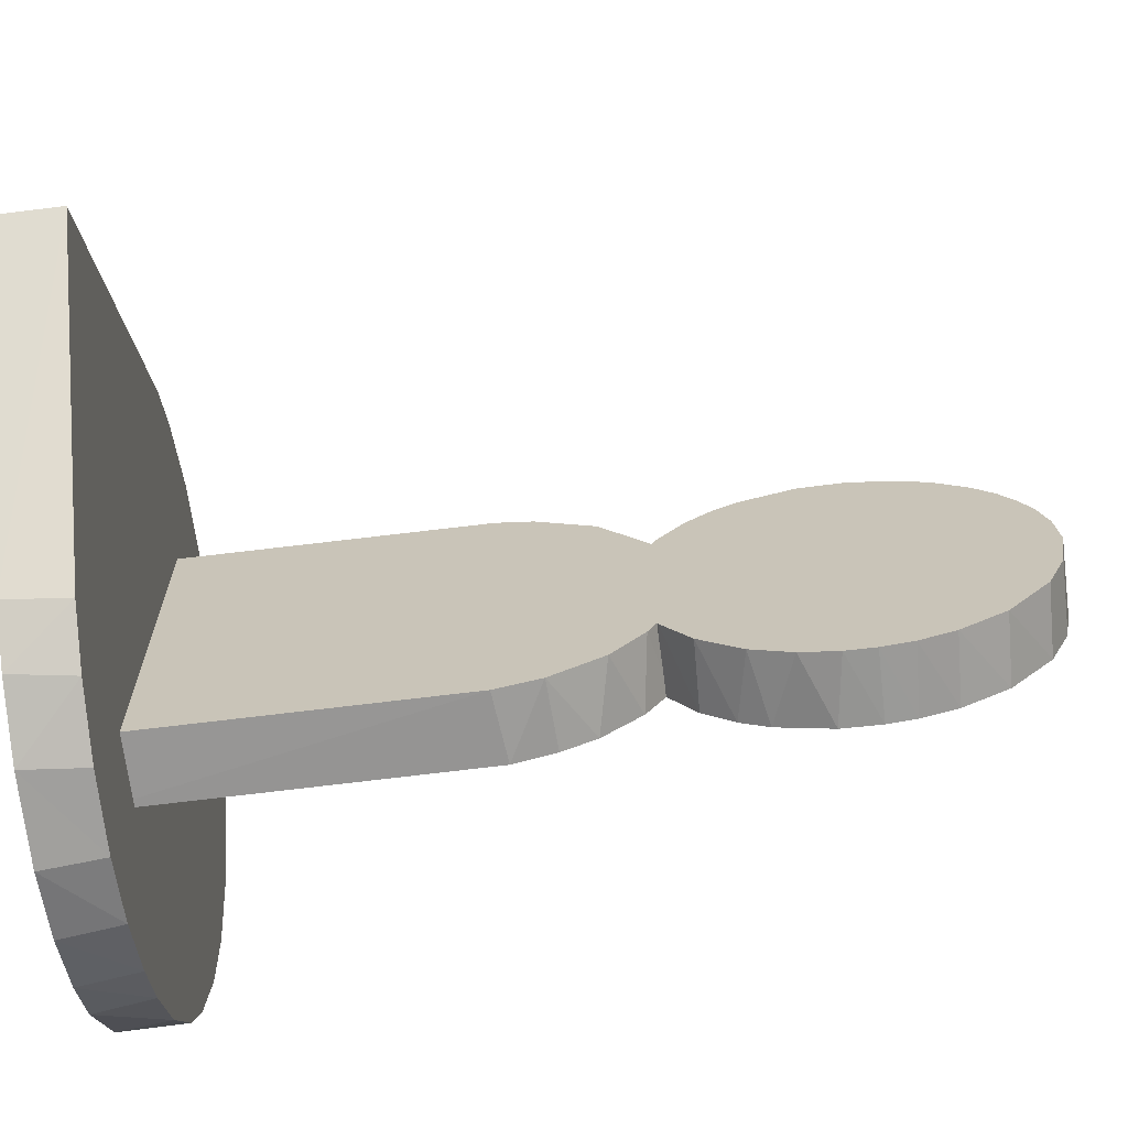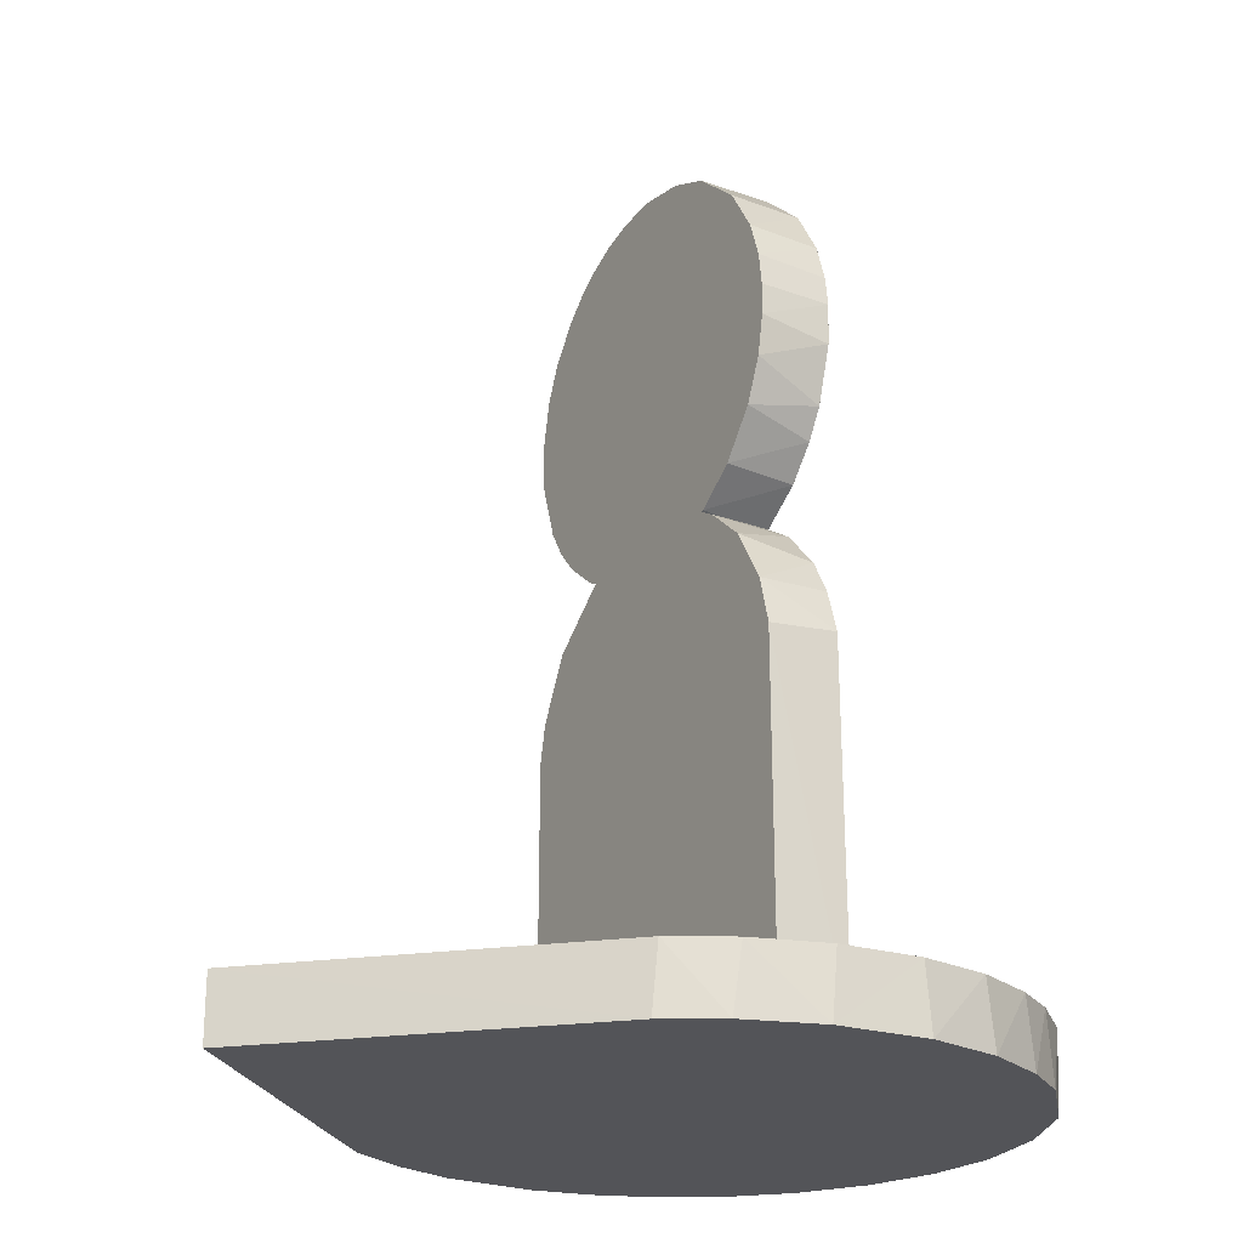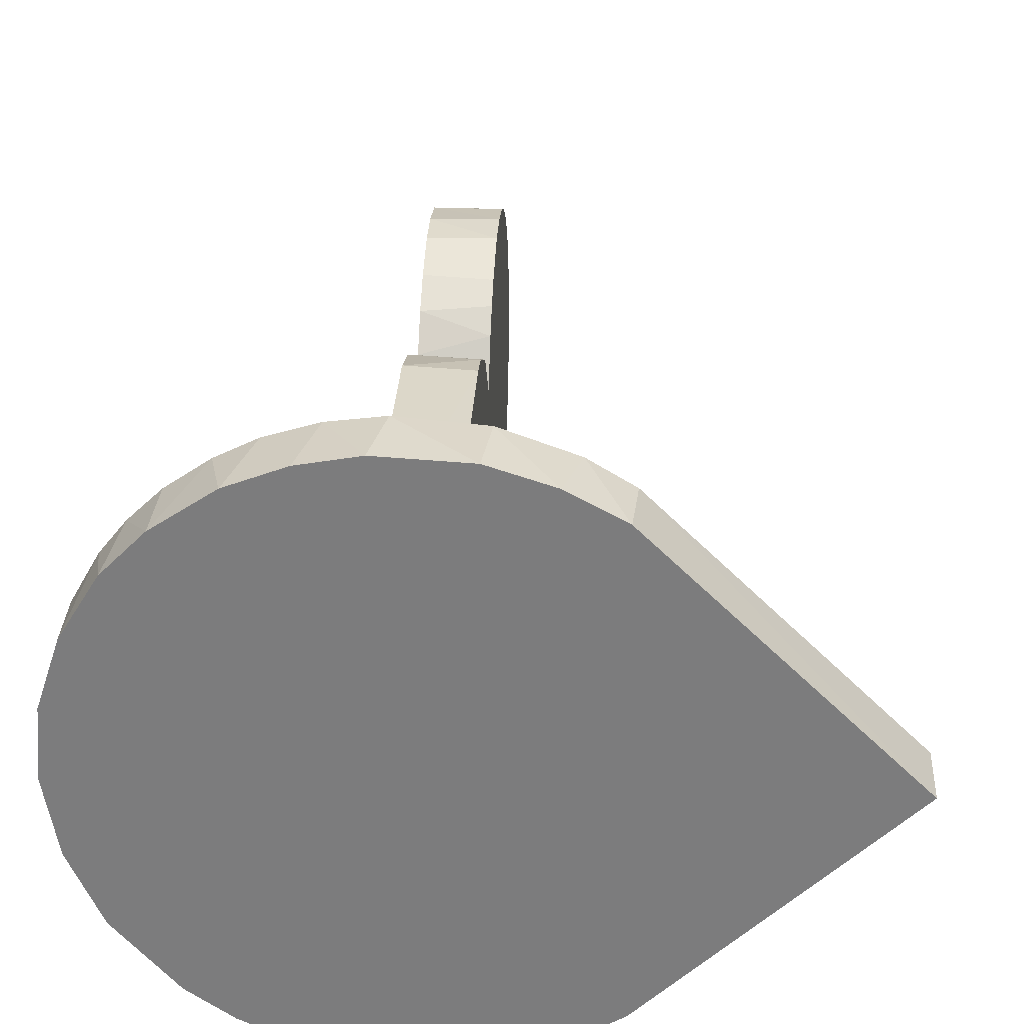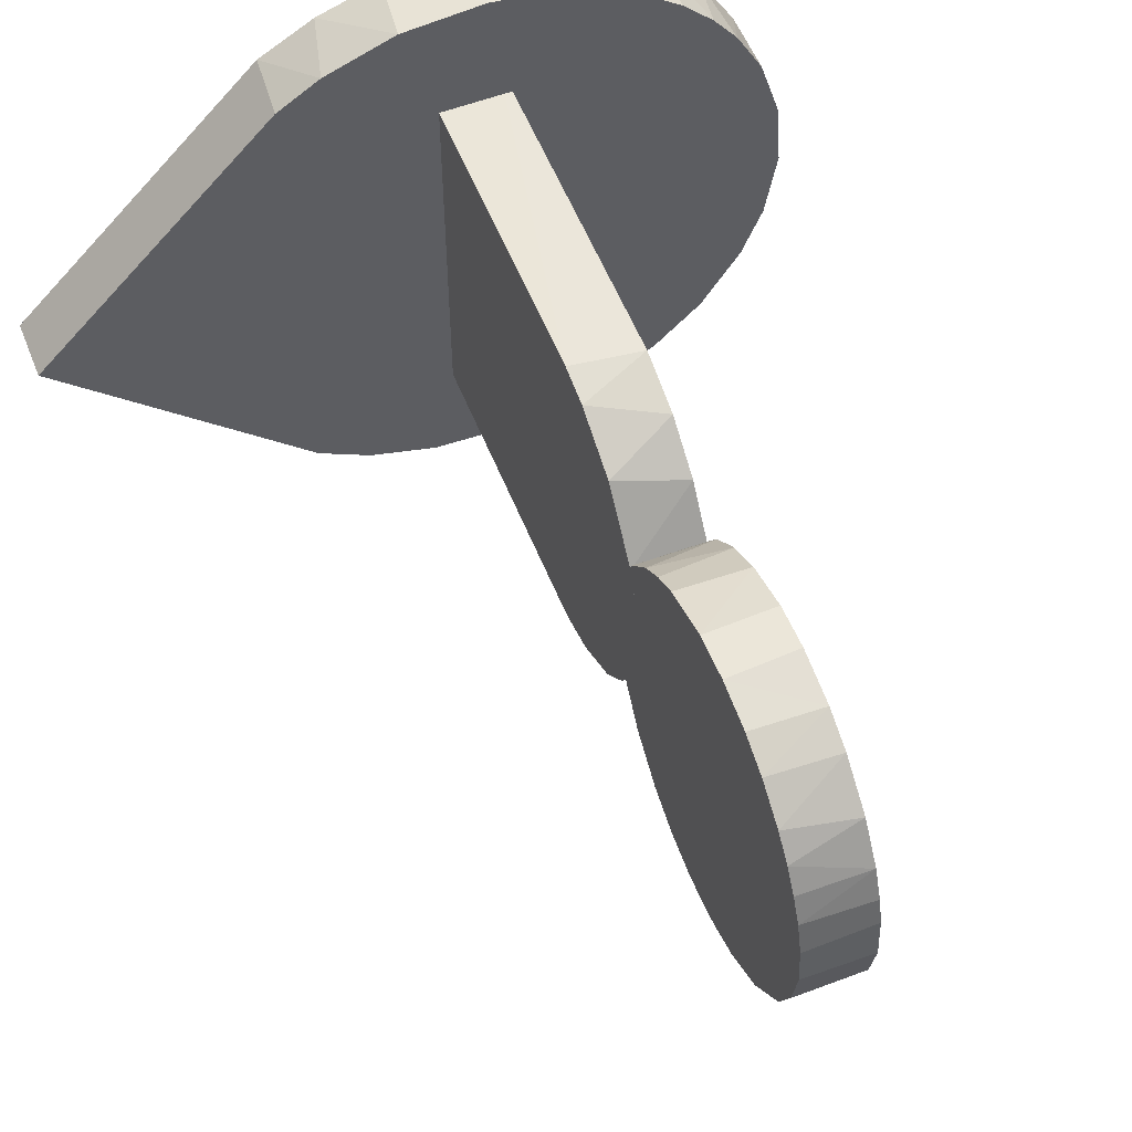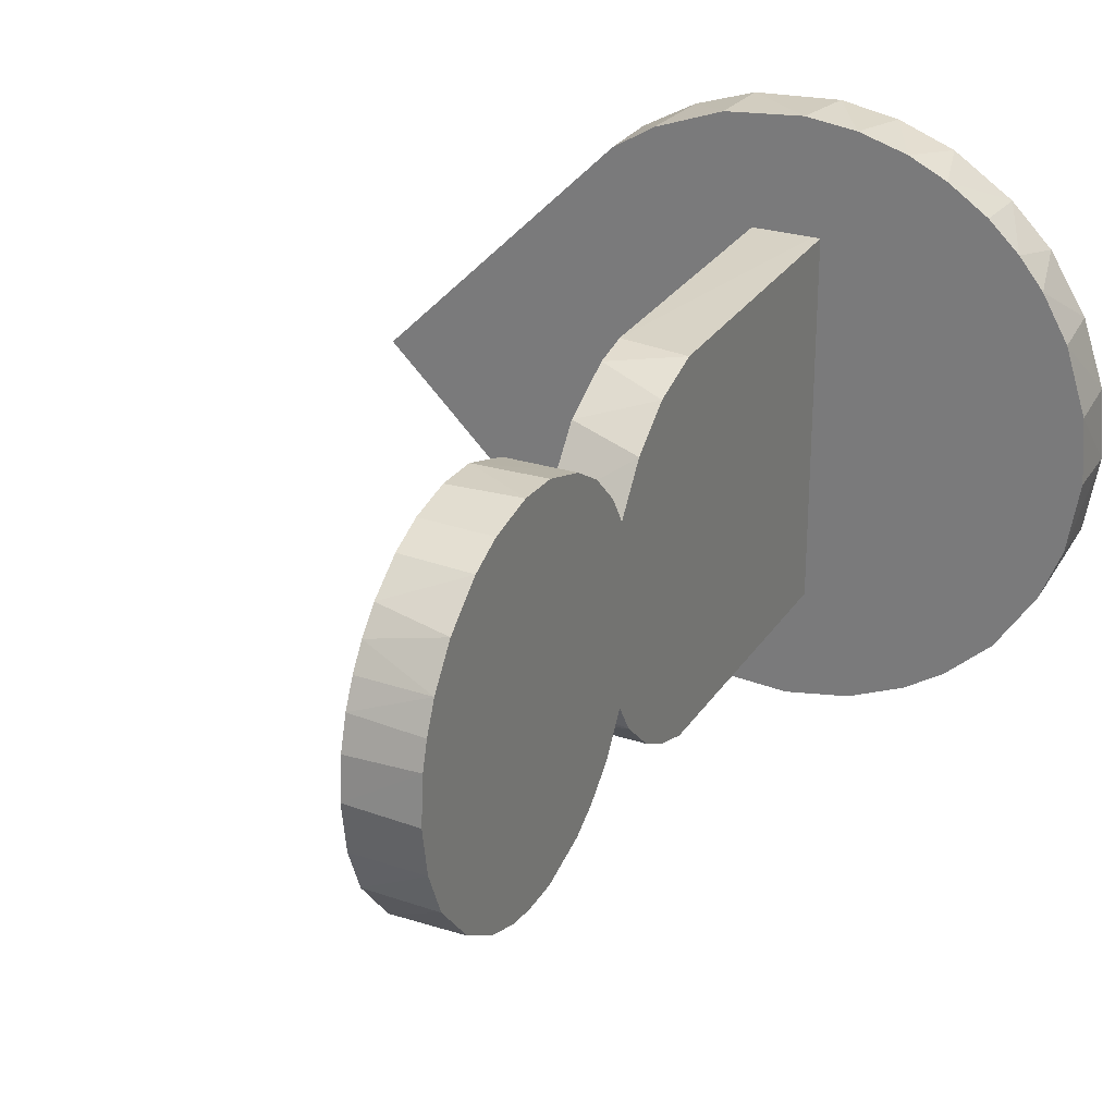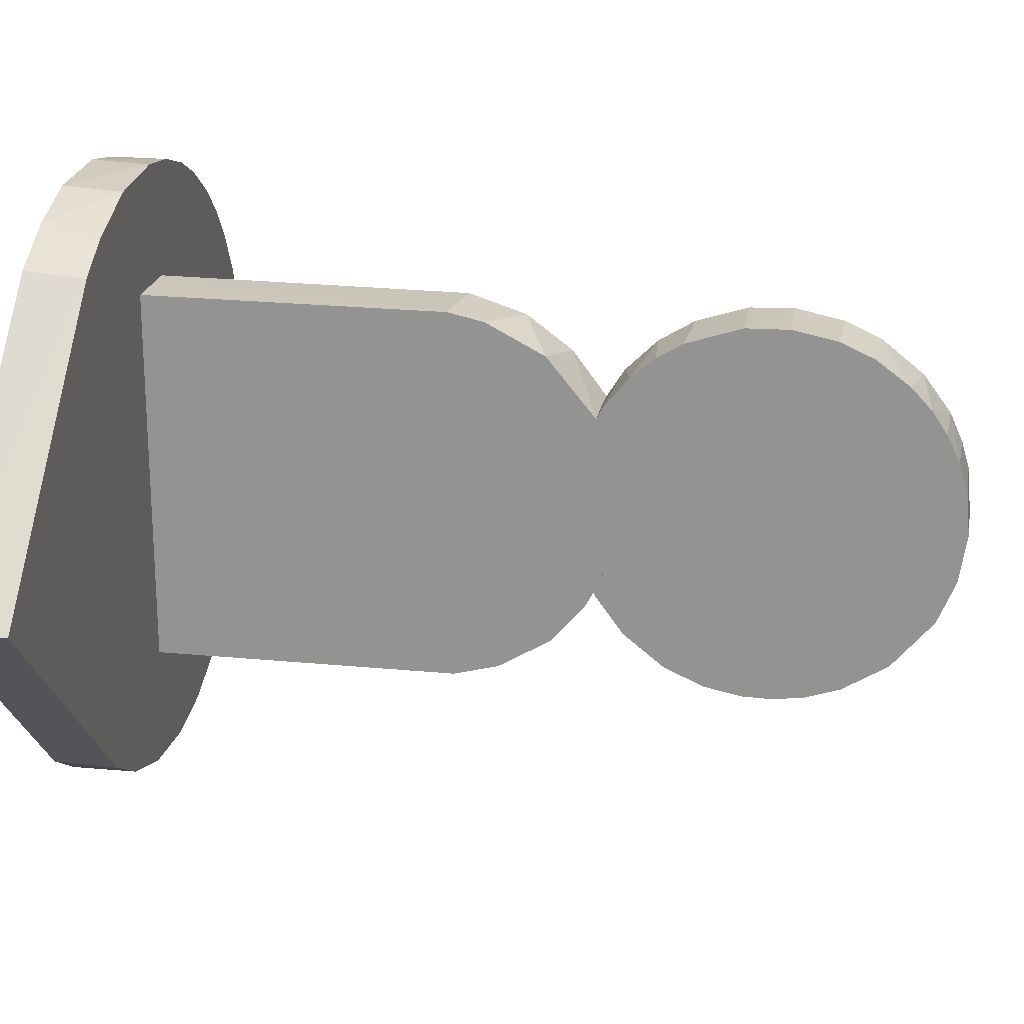
<metadata>
{"format":"obj","ext":"obj","renderer":"f3d","projection":"perspective","resolution":1024,"background":"white","views":[{"elev":-67.9,"azim":97.0,"up":"+Z"},{"elev":-23.4,"azim":148.8,"up":"+Y"},{"elev":30.9,"azim":3.1,"up":"+Z"},{"elev":56.4,"azim":158.3,"up":"+Z"},{"elev":27.0,"azim":-154.2,"up":"+Z"},{"elev":21.3,"azim":100.3,"up":"+Z"}]}
</metadata>
<code>
o Cylinder
v -0.1838 1.348 -0.9916
v 0.1838 1.399 -0.9965
v 0.1838 1.203 -0.9582
v -0.1838 1.066 -0.904
v -0.1838 0.9211 -0.8178
v 0.1838 0.9931 -0.8666
v -0.1838 0.7603 -0.6775
v 0.1838 0.7731 -0.6913
v 0.1838 0.6222 -0.4855
v -0.1838 0.5971 -0.4395
v 0.1838 0.557 -0.3405
v -0.1838 0.5282 -0.25
v 0.1838 0.5123 -0.1787
v -0.1838 0.4999 -0.07662
v 0.1838 0.4973 0.04426
v -0.1838 0.5013 0.09997
v -0.1838 0.5375 0.2809
v 0.1838 0.5449 0.31
v -0.1838 0.5972 0.4394
v 0.1838 0.6445 0.5254
v -0.1838 0.7134 0.6251
v 0.1838 0.7872 0.7049
v 0.1838 0.9136 0.8126
v -0.1838 0.8818 0.7909
v -0.1838 1.07 0.9052
v 0.1838 1.051 0.8959
v -0.1838 1.336 0.9894
v 0.1838 1.349 0.9927
v -0.1838 1.563 0.9996
v 0.1838 1.581 0.9974
v -0.1838 1.828 0.945
v 0.1838 1.816 0.9494
v -0.1838 2.009 0.861
v 0.1838 1.995 0.8696
v 0.1838 2.177 0.7357
v 0.1838 2.284 0.6201
v -0.1838 2.228 0.6866
v 0.1838 2.365 0.4982
v -0.1838 2.371 0.4925
v 0.1838 2.431 0.3622
v -0.1838 2.439 0.3397
v 0.1838 2.48 0.1953
v -0.1838 2.479 0.2027
v -0.1838 2.5 -0.0392
v 0.1838 2.499 -0.02021
v -0.1838 2.457 -0.2884
v 0.1838 2.46 -0.2757
v -0.1838 2.352 -0.5268
v 0.1838 2.365 -0.5046
v 0.1838 2.145 -0.7655
v -0.1838 2.131 -0.7773
v -0.1838 1.891 -0.9207
v 0.1838 1.907 -0.9139
v 0.1838 1.72 -0.9768
v -0.1838 1.702 -0.9801
v -0.1838 1.552 -0.9991
v 0.1838 1.554 -0.9989
f 28 29 27
f 16 18 17
f 22 24 21
f 15 14 13
f 36 39 37
f 3 6 4
f 3 4 1
f 5 4 6
f 9 11 10
f 52 54 55
f 7 9 10
f 46 49 48
f 56 2 1
f 13 14 12
f 33 35 37
f 51 53 52
f 2 3 1
f 22 23 24
f 12 11 13
f 55 57 56
f 35 36 37
f 44 47 46
f 45 43 42
f 21 19 20
f 48 50 51
f 34 31 32
f 25 23 26
f 5 8 7
f 30 31 29
f 25 28 27
f 19 17 18
f 20 22 21
f 18 20 19
f 41 42 43
f 39 40 41
f 38 57 47
f 41 17 31
f 28 30 29
f 16 15 18
f 15 16 14
f 36 38 39
f 52 53 54
f 7 8 9
f 46 47 49
f 56 57 2
f 33 34 35
f 51 50 53
f 12 10 11
f 55 54 57
f 44 45 47
f 45 44 43
f 48 49 50
f 34 33 31
f 25 24 23
f 5 6 8
f 30 32 31
f 25 26 28
f 41 40 42
f 39 38 40
f 34 32 35
f 32 30 35
f 30 28 26
f 26 23 30
f 23 22 11
f 30 23 38
f 22 20 18
f 18 15 22
f 15 13 11
f 22 15 11
f 11 9 8
f 57 8 2
f 8 6 3
f 2 8 3
f 57 54 53
f 11 38 23
f 53 50 47
f 50 49 47
f 47 45 42
f 42 40 38
f 38 36 35
f 8 57 11
f 38 11 57
f 53 47 57
f 47 42 38
f 38 35 30
f 52 55 56
f 56 1 4
f 4 5 56
f 5 7 12
f 7 10 12
f 12 14 5
f 14 16 17
f 17 19 24
f 19 21 24
f 24 25 17
f 25 27 29
f 29 31 25
f 31 33 41
f 33 37 41
f 37 39 41
f 41 43 46
f 43 44 46
f 46 48 51
f 52 46 51
f 52 56 46
f 56 41 46
f 14 17 5
f 17 25 31
f 56 5 17
f 41 56 17
o Cylinder.001
v 0.1838 -0.1442 0.9946
v 0.1838 0.05022 0.9529
v -0.1838 -0.09844 0.9887
v -0.1838 0.2005 0.8922
v -0.1838 0.4417 0.7126
v 0.1838 0.3618 0.7904
v 0.1838 0.628 0.4657
v -0.1838 0.6294 0.4612
v -0.1838 0.7173 0.2112
v 0.1838 0.7179 0.2072
v 0.1838 0.7409 -0.07956
v -0.1838 0.7407 -0.1012
v -0.1838 0.6405 -0.4356
v 0.1838 0.6514 -0.4116
v -0.1838 0.5174 -0.6315
v 0.1838 0.5709 -0.5564
v 0.1838 0.3943 -0.7621
v -0.1838 0.3118 -0.8228
v -0.1838 0.1339 -0.9194
v 0.1838 0.1163 -0.9296
v -0.1838 -0.08304 -0.9873
v 0.1838 -0.1216 -0.9928
v -0.1838 -1.936 -0.9999
v -0.1838 -1.936 0.9999
v 0.1838 -1.936 -0.9999
v 0.1838 -1.936 0.9999
f 72 74 75
f 63 61 59
f 67 65 64
f 77 79 78
f 81 58 60
f 78 76 77
f 73 74 72
f 62 64 65
f 74 77 75
f 80 79 82
f 68 66 67
f 63 62 61
f 73 70 71
f 69 71 70
f 76 75 77
f 58 59 60
f 60 59 61
f 60 62 76
f 58 73 67
f 83 80 82
f 67 66 65
f 81 83 58
f 62 63 64
f 80 78 79
f 68 69 66
f 73 72 70
f 69 68 71
f 65 66 62
f 66 69 70
f 62 66 76
f 70 72 76
f 66 70 76
f 72 75 76
f 76 78 60
f 78 80 60
f 80 81 60
f 60 61 62
f 83 82 58
f 82 79 58
f 79 77 73
f 77 74 73
f 73 71 67
f 79 73 58
f 71 68 67
f 67 64 59
f 64 63 59
f 59 58 67
f 83 81 80
o Cylinder.002
v -0.1014 -1.738 -1.615
v 0.3297 -2.067 -1.584
v 0.303 -1.738 -1.589
v 0.7092 -2.067 -1.456
v 0.6685 -1.738 -1.474
v 0.951 -1.738 -1.311
v 0.9737 -2.067 -1.292
v 0.9596 -1.738 1.305
v 0.7306 -1.738 1.445
v 0.646 -2.067 1.484
v 0.321 -2.067 1.589
v 0.3554 -1.738 1.581
v -0.1402 -2.067 1.613
v -0.07383 -1.738 1.617
v -0.3514 -1.738 1.58
v -0.445 -2.067 1.556
v -0.6146 -1.738 1.498
v -0.7422 -2.067 1.441
v -0.8222 -1.738 1.393
v -1.054 -2.067 1.228
v -1.04 -1.738 1.24
v -1.205 -1.738 1.079
v -1.27 -2.067 1.007
v -1.337 -1.738 0.912
v -1.468 -2.067 0.684
v -1.479 -1.738 0.6578
v -1.593 -1.738 0.2945
v -1.588 -2.067 0.3216
v -1.62 -2.067 -0.05521
v -1.619 -1.738 -0.06041
v -1.55 -2.067 -0.4662
v -1.556 -1.738 -0.4457
v -1.381 -2.067 -0.8517
v -1.442 -1.738 -0.7342
v -1.06 -2.067 -1.225
v -1.226 -1.738 -1.063
v -0.9739 -1.738 -1.293
v -0.8214 -2.067 -1.395
v -0.7585 -1.738 -1.429
v -0.4541 -1.738 -1.556
v -0.503 -2.067 -1.541
v -0.1302 -2.067 -1.615
v 0.9357 -2.067 1.324
v 2.27 -1.738 0
v 2.27 -2.067 0
f 84 85 125
f 119 116 117
f 98 100 99
f 89 87 88
f 110 112 111
f 105 103 104
f 119 118 116
f 122 124 121
f 123 125 124
f 93 95 94
f 109 111 108
f 112 115 114
f 102 103 101
f 94 97 96
f 107 108 106
f 123 84 125
f 100 102 101
f 105 107 106
f 92 126 91
f 119 120 118
f 101 99 100
f 85 88 87
f 120 121 118
f 96 98 99
f 114 117 116
f 91 89 86
f 112 110 113
f 127 90 89
f 103 114 85
f 91 128 127
f 84 86 85
f 89 90 87
f 105 106 103
f 122 123 124
f 93 92 95
f 109 110 111
f 112 113 115
f 102 104 103
f 94 95 97
f 107 109 108
f 92 93 126
f 85 86 88
f 120 122 121
f 96 97 98
f 114 115 117
f 84 123 122
f 122 120 117
f 120 119 117
f 117 115 105
f 122 117 105
f 115 113 109
f 113 110 109
f 109 107 105
f 115 109 105
f 105 104 102
f 102 100 98
f 86 98 91
f 98 97 92
f 102 98 86
f 97 95 92
f 92 91 98
f 91 127 89
f 89 88 86
f 86 84 122
f 122 105 102
f 122 102 86
f 127 128 90
f 114 116 118
f 118 121 114
f 121 124 125
f 85 121 125
f 85 87 90
f 90 128 126
f 126 93 90
f 93 94 96
f 99 93 96
f 99 101 103
f 103 106 108
f 108 111 114
f 111 112 114
f 108 114 103
f 121 85 114
f 85 90 103
f 93 99 103
f 93 103 90
f 91 126 128

</code>
